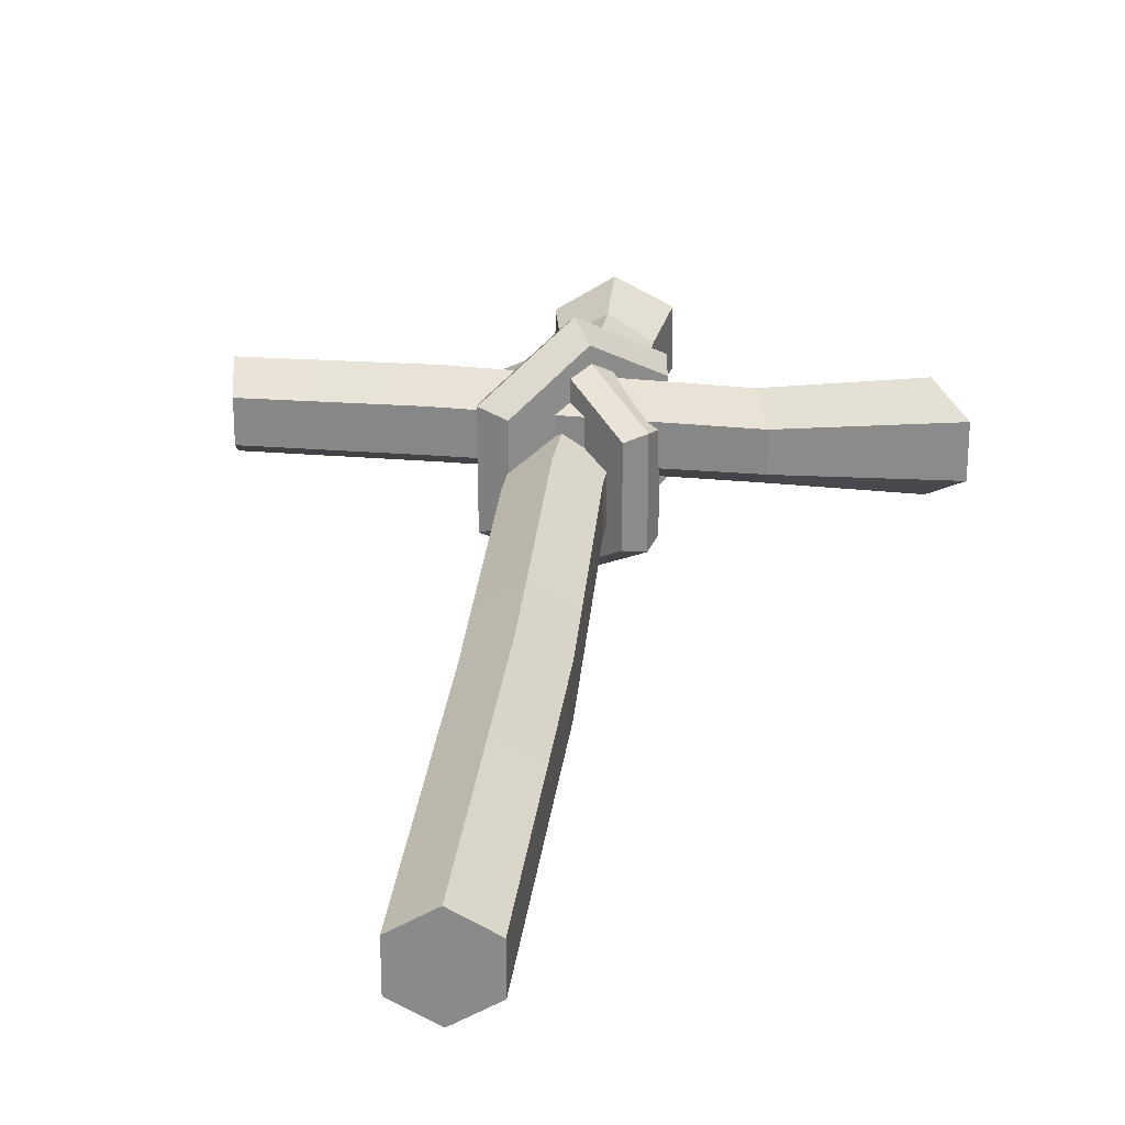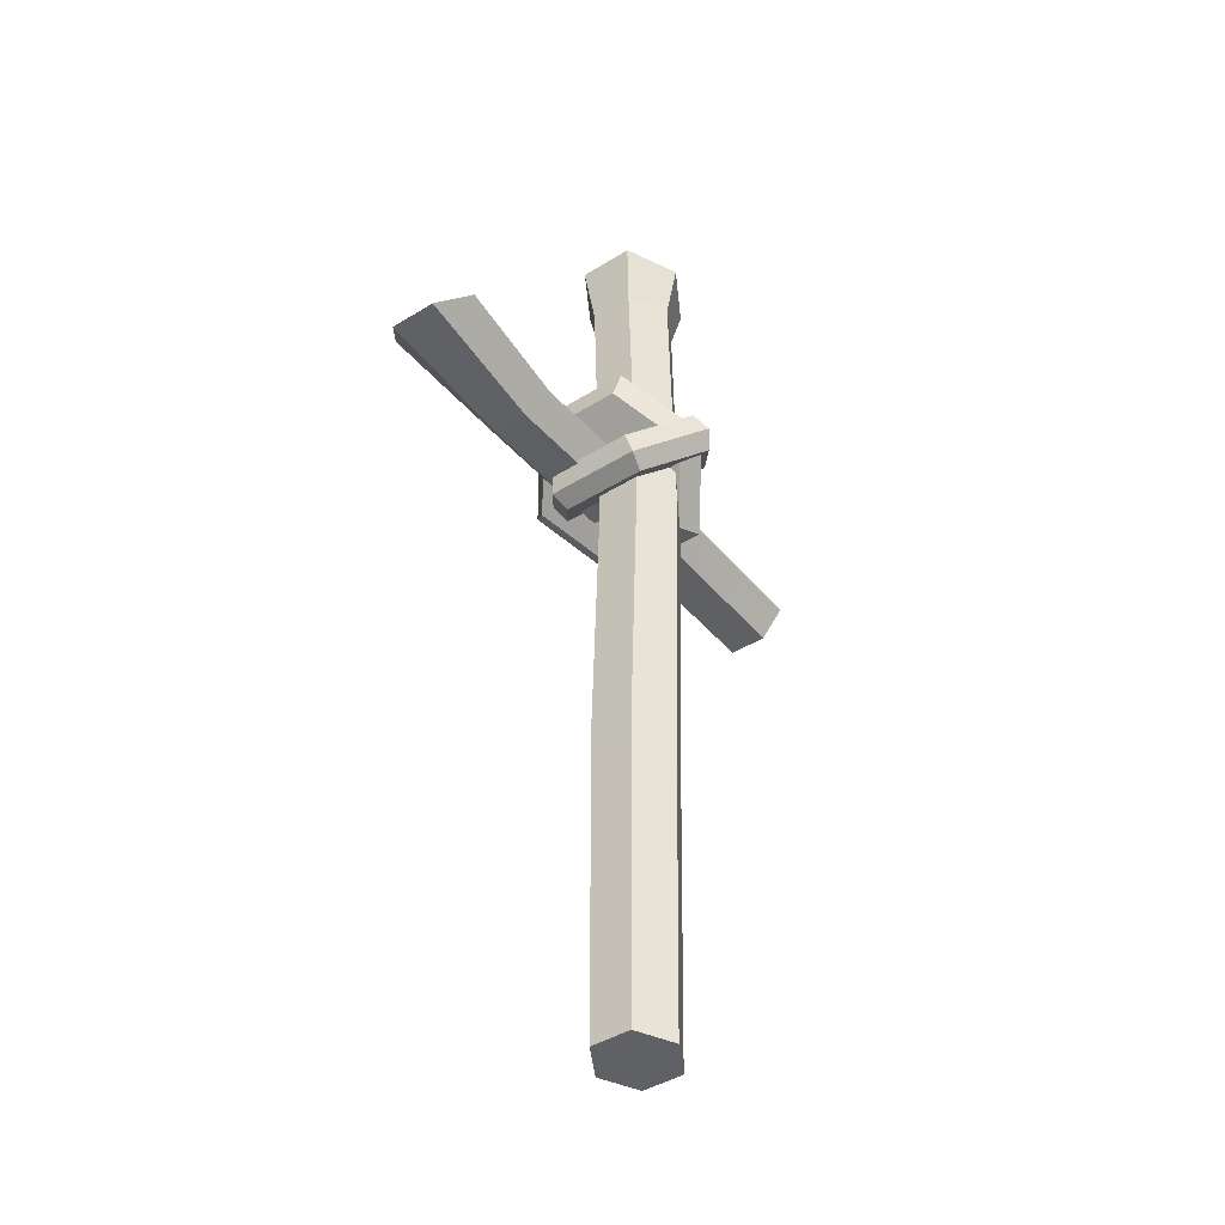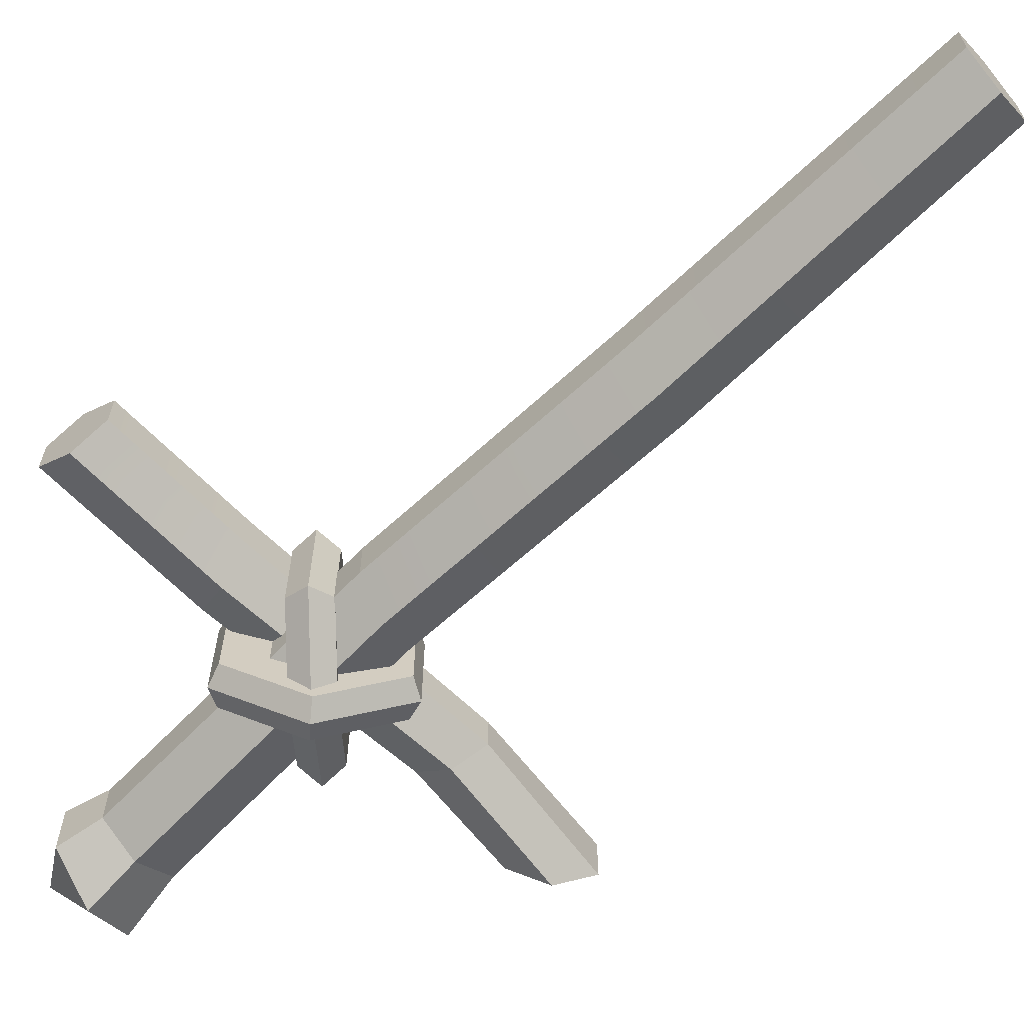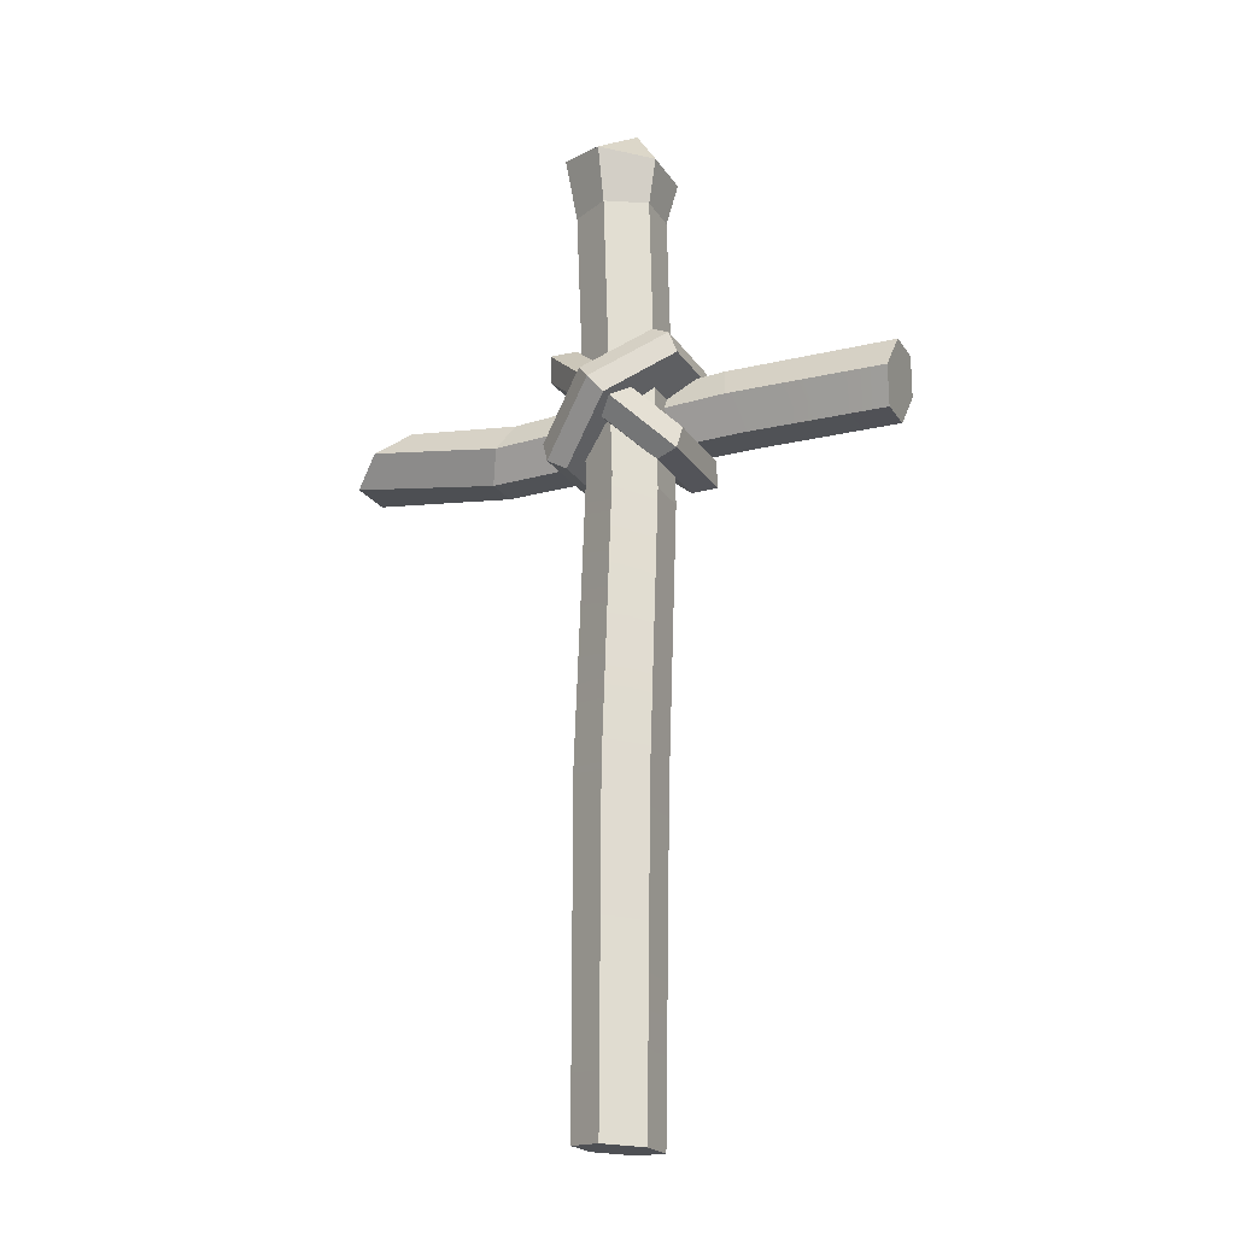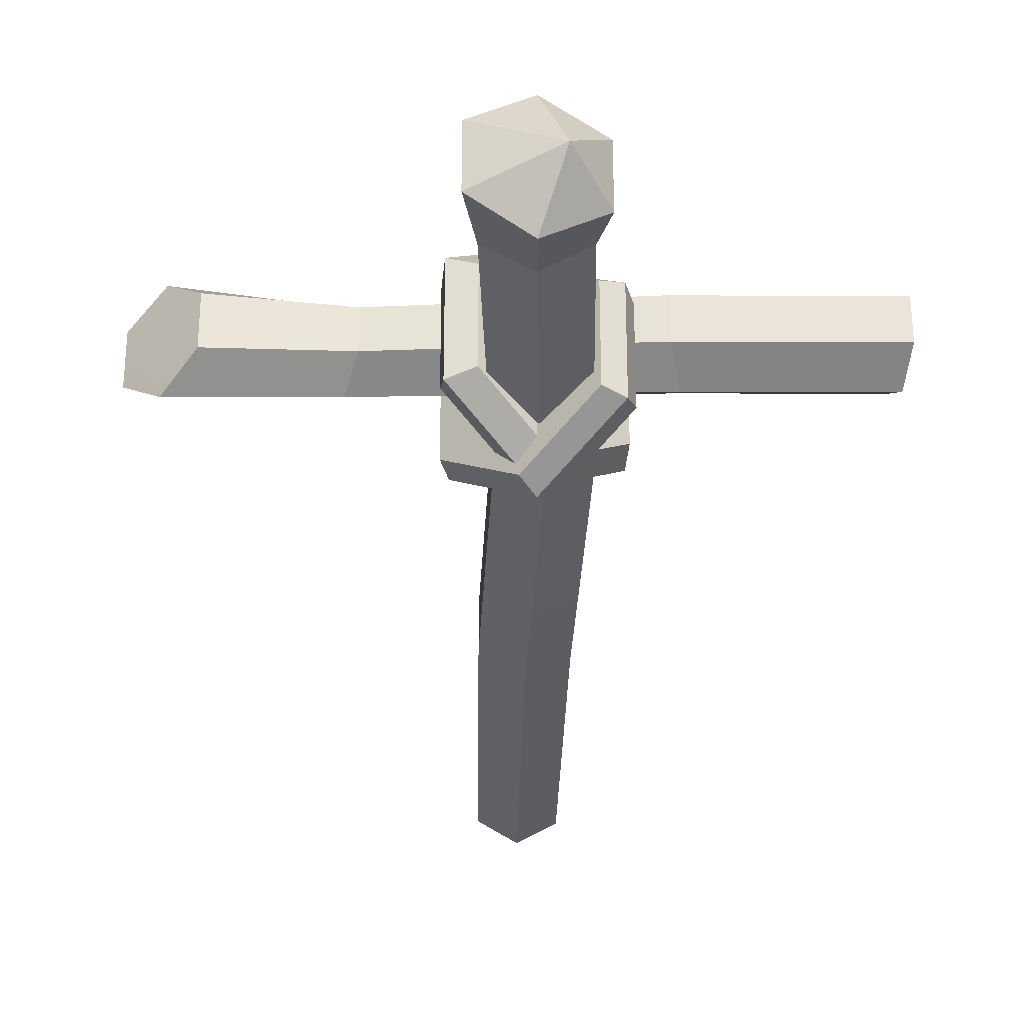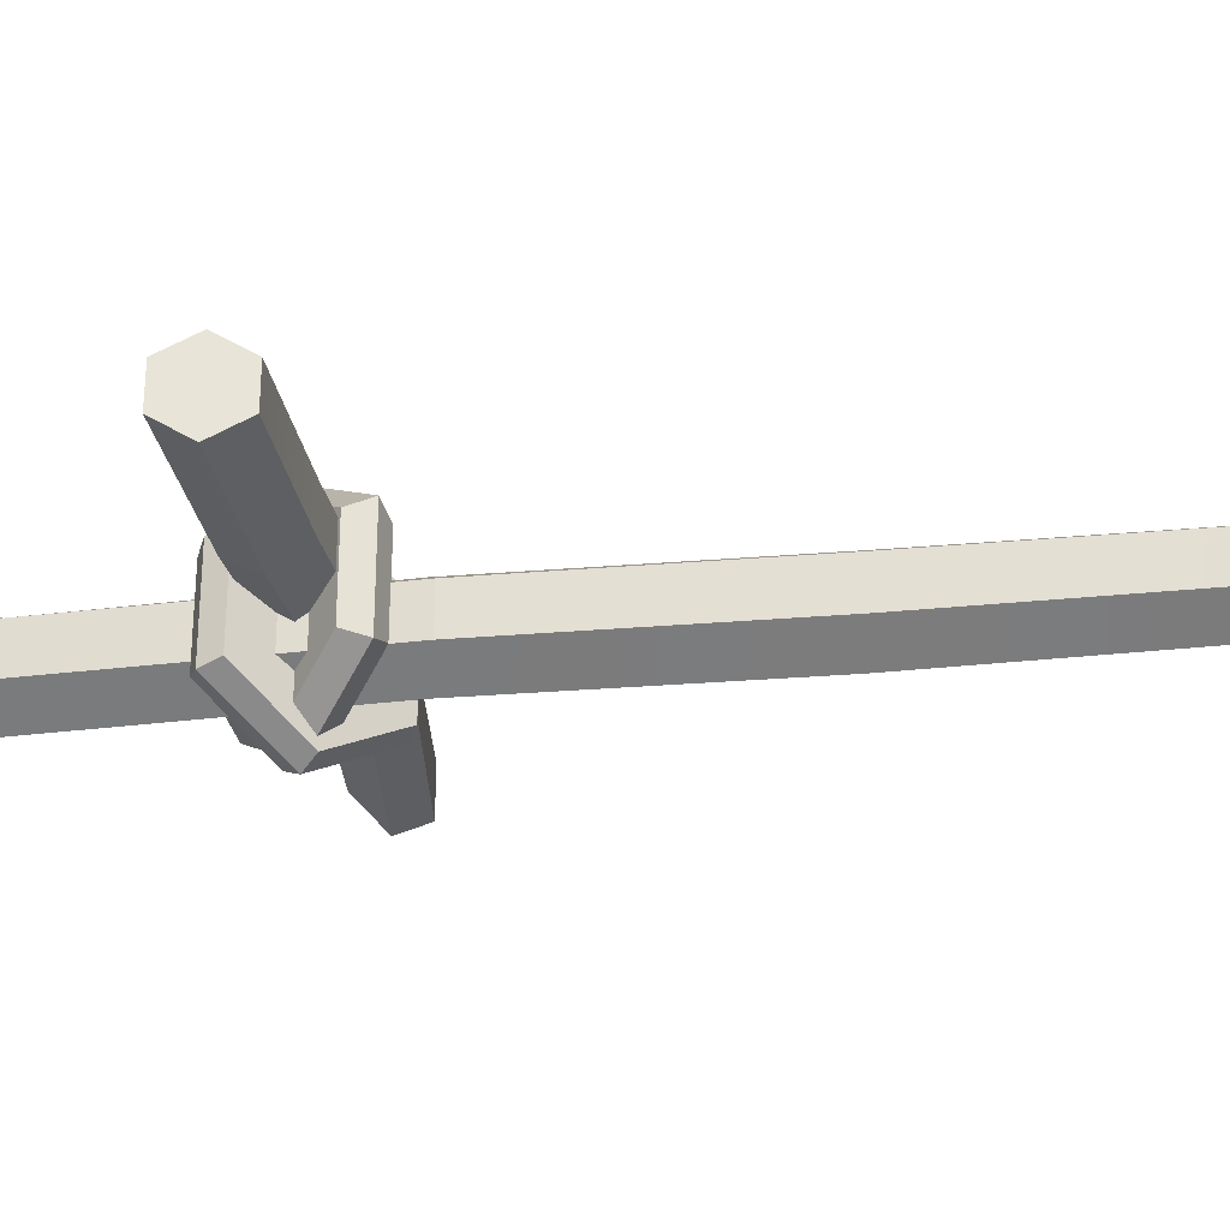
<metadata>
{"format":"obj","ext":"obj","renderer":"f3d","projection":"perspective","resolution":1024,"background":"white","views":[{"elev":26.1,"azim":6.9,"up":"+Z"},{"elev":-42.9,"azim":126.5,"up":"+Y"},{"elev":-65.7,"azim":-45.5,"up":"+Z"},{"elev":-20.4,"azim":-156.4,"up":"+Y"},{"elev":-30.6,"azim":179.5,"up":"+Z"},{"elev":-28.7,"azim":-80.8,"up":"+Z"}]}
</metadata>
<code>
g cross-wood
v 0.07768 1.531 -0.04527
v -0.031 1.569 -0.009805
v 0.0008196 1.515 -0.09143
v 0.0005339 1.516 0.09111
v -0.031 1.569 -0.009805
v 0.07738 1.531 0.04545
v -0.07746 1.499 -0.04597
v -0.031 1.569 -0.009805
v -0.07721 1.499 0.04613
v 0.07738 1.531 0.04545
v -0.031 1.569 -0.009805
v 0.07768 1.531 -0.04527
v -0.07721 1.499 0.04613
v -0.031 1.569 -0.009805
v 0.0005339 1.516 0.09111
v 0.0008196 1.515 -0.09143
v -0.031 1.569 -0.009805
v -0.07746 1.499 -0.04597
v -0.01489 0.9627 -0.07138
v 0.06178 1.429 -0.03552
v 0.0001208 1.429 -0.07126
v 0.04387 0.9812 -0.03565
v 0.001471 0.5154 -0.07139
v 0.06176 0.5249 -0.03564
v 0.006298 -0.01777 -0.06633
v 0.06355 -0.01345 -0.03314
v 0.04387 0.9812 0.03565
v 0.0001192 1.429 0.07126
v 0.06177 1.429 0.03553
v -0.01489 0.9627 0.07138
v 0.06176 0.5249 0.03564
v 0.001471 0.5154 0.07139
v 0.06355 -0.01345 0.03314
v 0.006298 -0.01777 0.06633
v -0.07355 0.9441 0.0356
v -0.07355 0.9441 -0.0356
v -0.06173 1.429 -0.03563
v -0.06173 1.429 0.03563
v 0.04387 0.9812 -0.03565
v 0.04387 0.9812 0.03565
v 0.06177 1.429 0.03553
v 0.06178 1.429 -0.03552
v -0.01489 0.9627 0.07138
v -0.06173 1.429 0.03563
v 0.0001192 1.429 0.07126
v -0.07355 0.9441 0.0356
v 0.001471 0.5154 0.07139
v -0.05879 0.5059 0.03564
v 0.006298 -0.01777 0.06633
v -0.05107 -0.02205 0.03322
v -0.07355 0.9441 -0.0356
v 0.0001208 1.429 -0.07126
v -0.06173 1.429 -0.03563
v -0.01489 0.9627 -0.07138
v -0.05879 0.5059 -0.03564
v 0.001471 0.5154 -0.07139
v -0.05107 -0.02205 -0.03322
v 0.006298 -0.01777 -0.06633
v 0.0001192 1.429 0.07126
v 0.0005339 1.516 0.09111
v 0.07738 1.531 0.04545
v 0.06177 1.429 0.03553
v -0.06173 1.429 -0.03563
v -0.07746 1.499 -0.04597
v -0.07721 1.499 0.04613
v -0.06173 1.429 0.03563
v 0.06177 1.429 0.03553
v 0.07738 1.531 0.04545
v 0.07768 1.531 -0.04527
v 0.06178 1.429 -0.03552
v -0.06173 1.429 0.03563
v -0.07721 1.499 0.04613
v 0.0005339 1.516 0.09111
v 0.0001192 1.429 0.07126
v 0.0001208 1.429 -0.07126
v 0.0008196 1.515 -0.09143
v -0.07746 1.499 -0.04597
v -0.06173 1.429 -0.03563
v 0.06178 1.429 -0.03552
v 0.07768 1.531 -0.04527
v 0.0008196 1.515 -0.09143
v 0.0001208 1.429 -0.07126
v 0.06176 0.5249 -0.03564
v 0.04387 0.9812 0.03565
v 0.04387 0.9812 -0.03565
v 0.06176 0.5249 0.03564
v 0.06355 -0.01345 -0.03314
v 0.06355 -0.01345 0.03314
v -0.05879 0.5059 0.03564
v -0.07355 0.9441 -0.0356
v -0.07355 0.9441 0.0356
v -0.05879 0.5059 -0.03564
v -0.05107 -0.02205 0.03322
v -0.05107 -0.02205 -0.03322
v -0.1692 1.096 -0.0008442
v 0.2355 1.028 0.03449
v 0.2162 1.076 0.00207
v -0.1817 1.042 0.03168
v -0.424 1.095 0.0006834
v -0.4154 1.042 0.03241
v -0.1817 1.042 0.09604
v 0.2162 1.076 0.1256
v 0.2355 1.028 0.09323
v -0.1692 1.096 0.1286
v -0.4154 1.042 0.09531
v -0.424 1.095 0.127
v -0.1565 1.149 0.09575
v -0.1565 1.149 0.03197
v 0.1986 1.124 0.03356
v 0.1986 1.124 0.09416
v -0.1817 1.042 0.03168
v 0.2355 1.028 0.09323
v 0.2355 1.028 0.03449
v -0.1817 1.042 0.09604
v -0.4154 1.042 0.03241
v -0.4154 1.042 0.09531
v -0.1692 1.096 0.1286
v -0.1565 1.149 0.09575
v 0.1986 1.124 0.09416
v 0.2162 1.076 0.1256
v -0.1565 1.149 0.03197
v -0.1692 1.096 -0.0008442
v 0.2162 1.076 0.00207
v 0.1986 1.124 0.03356
v 0.1986 1.124 0.09416
v 0.1986 1.124 0.03356
v 0.3799 1.141 0.02662
v 0.3799 1.141 0.1011
v 0.2355 1.028 0.03449
v 0.2355 1.028 0.09323
v 0.473 1.059 0.1024
v 0.473 1.059 0.02523
v 0.2162 1.076 0.1256
v 0.1986 1.124 0.09416
v 0.3799 1.141 0.1011
v 0.4245 1.098 0.141
v 0.1986 1.124 0.03356
v 0.2162 1.076 0.00207
v 0.4245 1.098 -0.01329
v 0.3799 1.141 0.02662
v 0.2162 1.076 0.00207
v 0.2355 1.028 0.03449
v 0.473 1.059 0.02523
v 0.4245 1.098 -0.01329
v 0.2355 1.028 0.09323
v 0.2162 1.076 0.1256
v 0.4245 1.098 0.141
v 0.473 1.059 0.1024
v 0.3799 1.141 0.02662
v 0.4245 1.098 0.141
v 0.3799 1.141 0.1011
v 0.473 1.059 0.1024
v 0.4245 1.098 -0.01329
v 0.473 1.059 0.02523
v -0.424 1.095 0.0006834
v -0.4154 1.042 0.09531
v -0.4154 1.042 0.03241
v -0.424 1.095 0.127
v -0.4327 1.149 0.03224
v -0.4327 1.149 0.09548
v -0.1092 0.9979 -0.04776
v -0.1136 1.036 -0.03441
v -0.1136 1.036 0.1048
v -0.1092 0.9979 0.1181
v -0.00398 1.094 0.1993
v -0.02537 1.116 0.1728
v 0.0616 1.197 0.1044
v 0.09968 1.19 0.1177
v 0.09968 1.19 -0.04735
v 0.0616 1.197 -0.03407
v -0.02537 1.116 -0.1025
v -0.003979 1.094 -0.1289
v -0.003979 1.094 -0.1289
v -0.02537 1.116 -0.1025
v -0.1136 1.036 -0.03441
v -0.1092 0.9979 -0.04776
v -0.1092 0.9979 0.1181
v -0.1136 1.036 0.1048
v -0.02537 1.116 0.1728
v -0.00398 1.094 0.1993
v 0.09968 1.19 0.1177
v 0.0616 1.197 0.1044
v 0.0616 1.197 -0.03407
v 0.09968 1.19 -0.04735
v 0.1042 1.151 -0.03407
v 0.0172 1.071 -0.1025
v -0.07107 0.9908 -0.03442
v -0.07107 0.9908 0.1048
v 0.1042 1.151 0.1044
v 0.0172 1.071 0.1729
v -0.1136 1.036 -0.03441
v -0.02537 1.116 -0.1025
v 0.0616 1.197 -0.03407
v -0.1136 1.036 0.1048
v 0.0616 1.197 0.1044
v -0.02537 1.116 0.1728
v 0.09519 1.006 -0.06572
v 0.06583 0.9902 -0.05852
v 0.06583 0.9902 0.08318
v 0.09519 1.006 0.09038
v -0.004844 1.094 0.1667
v -0.025 1.071 0.1525
v -0.1157 1.15 0.08284
v -0.1047 1.182 0.08999
v -0.1047 1.182 -0.06532
v -0.1157 1.15 -0.05818
v -0.025 1.071 -0.1278
v -0.004845 1.094 -0.142
v -0.004845 1.094 -0.142
v -0.025 1.071 -0.1278
v 0.06583 0.9902 -0.05852
v 0.09519 1.006 -0.06572
v 0.09519 1.006 0.09038
v 0.06583 0.9902 0.08318
v -0.025 1.071 0.1525
v -0.004844 1.094 0.1667
v -0.1047 1.182 0.08999
v -0.1157 1.15 0.08284
v -0.1157 1.15 -0.05818
v -0.1047 1.182 -0.06532
v -0.07474 1.197 -0.05772
v 0.01535 1.118 -0.1269
v 0.1056 1.038 -0.05808
v 0.1056 1.038 0.08274
v -0.07474 1.197 0.08238
v 0.01535 1.118 0.1516
v 0.06583 0.9902 -0.05852
v -0.025 1.071 -0.1278
v -0.1157 1.15 -0.05818
v 0.06583 0.9902 0.08318
v -0.1157 1.15 0.08284
v -0.025 1.071 0.1525
v -0.05107 -0.02205 0.03322
v 0.006298 -0.01777 0.06633
v 0.06355 -0.01345 0.03314
v 0.06355 -0.01345 -0.03314
v -0.05107 -0.02205 -0.03322
v 0.006298 -0.01777 -0.06633
v -0.4327 1.149 0.03224
v -0.424 1.095 0.0006834
v -0.1692 1.096 -0.0008442
v -0.1565 1.149 0.03197
v -0.424 1.095 0.127
v -0.4327 1.149 0.09548
v -0.1565 1.149 0.09575
v -0.1692 1.096 0.1286
v -0.4327 1.149 0.09548
v -0.4327 1.149 0.03224
v -0.1565 1.149 0.03197
v -0.1565 1.149 0.09575
v 0.1042 1.151 0.1044
v 0.09968 1.19 0.1177
v 0.09968 1.19 -0.04735
v 0.1042 1.151 -0.03407
v -0.07107 0.9908 0.1048
v -0.1092 0.9979 0.1181
v -0.00398 1.094 0.1993
v 0.0172 1.071 0.1729
v 0.0172 1.071 -0.1025
v -0.003979 1.094 -0.1289
v -0.1092 0.9979 -0.04776
v -0.07107 0.9908 -0.03442
v 0.1042 1.151 -0.03407
v 0.09968 1.19 -0.04735
v -0.003979 1.094 -0.1289
v 0.0172 1.071 -0.1025
v 0.0172 1.071 0.1729
v -0.00398 1.094 0.1993
v 0.09968 1.19 0.1177
v 0.1042 1.151 0.1044
v -0.07107 0.9908 -0.03442
v -0.1092 0.9979 -0.04776
v -0.1092 0.9979 0.1181
v -0.07107 0.9908 0.1048
v -0.07474 1.197 0.08238
v -0.1047 1.182 0.08999
v -0.1047 1.182 -0.06532
v -0.07474 1.197 -0.05772
v 0.1056 1.038 0.08274
v 0.09519 1.006 0.09038
v -0.004844 1.094 0.1667
v 0.01535 1.118 0.1516
v 0.01535 1.118 -0.1269
v -0.004845 1.094 -0.142
v 0.09519 1.006 -0.06572
v 0.1056 1.038 -0.05808
v -0.07474 1.197 -0.05772
v -0.1047 1.182 -0.06532
v -0.004845 1.094 -0.142
v 0.01535 1.118 -0.1269
v 0.01535 1.118 0.1516
v -0.004844 1.094 0.1667
v -0.1047 1.182 0.08999
v -0.07474 1.197 0.08238
v 0.1056 1.038 -0.05808
v 0.09519 1.006 -0.06572
v 0.09519 1.006 0.09038
v 0.1056 1.038 0.08274
f 2 1 3
f 5 4 6
f 8 7 9
f 11 10 12
f 14 13 15
f 17 16 18
f 20 19 21
f 22 19 20
f 22 23 19
f 24 23 22
f 24 25 23
f 26 25 24
f 28 27 29
f 30 27 28
f 30 31 27
f 32 31 30
f 32 33 31
f 34 33 32
f 36 35 37
f 37 35 38
f 40 39 41
f 41 39 42
f 44 43 45
f 46 43 44
f 46 47 43
f 48 47 46
f 48 49 47
f 50 49 48
f 52 51 53
f 54 51 52
f 54 55 51
f 56 55 54
f 56 57 55
f 58 57 56
f 60 59 61
f 61 59 62
f 64 63 65
f 65 63 66
f 68 67 69
f 69 67 70
f 72 71 73
f 73 71 74
f 76 75 77
f 77 75 78
f 80 79 81
f 81 79 82
f 84 83 85
f 86 83 84
f 86 87 83
f 88 87 86
f 90 89 91
f 92 89 90
f 92 93 89
f 94 93 92
f 96 95 97
f 98 95 96
f 98 99 95
f 100 99 98
f 102 101 103
f 104 101 102
f 104 105 101
f 106 105 104
f 108 107 109
f 109 107 110
f 112 111 113
f 114 111 112
f 114 115 111
f 116 115 114
f 118 117 119
f 119 117 120
f 122 121 123
f 123 121 124
f 126 125 127
f 127 125 128
f 130 129 131
f 131 129 132
f 134 133 135
f 135 133 136
f 138 137 139
f 139 137 140
f 142 141 143
f 143 141 144
f 146 145 147
f 147 145 148
f 150 149 151
f 152 149 150
f 152 153 149
f 154 153 152
f 156 155 157
f 158 155 156
f 158 159 155
f 160 159 158
f 162 161 163
f 163 161 164
f 166 165 167
f 167 165 168
f 170 169 171
f 171 169 172
f 174 173 175
f 175 173 176
f 178 177 179
f 179 177 180
f 182 181 183
f 183 181 184
f 186 185 187
f 188 187 185
f 189 188 185
f 190 188 189
f 192 191 193
f 194 193 191
f 195 193 194
f 196 195 194
f 198 197 199
f 199 197 200
f 202 201 203
f 203 201 204
f 206 205 207
f 207 205 208
f 210 209 211
f 211 209 212
f 214 213 215
f 215 213 216
f 218 217 219
f 219 217 220
f 222 221 223
f 224 223 221
f 225 224 221
f 226 224 225
f 228 227 229
f 230 229 227
f 231 229 230
f 232 231 230
f 234 233 235
f 235 233 236
f 233 237 236
f 236 237 238
f 240 239 241
f 241 239 242
f 244 243 245
f 245 243 246
f 248 247 249
f 249 247 250
f 252 251 253
f 253 251 254
f 256 255 257
f 257 255 258
f 260 259 261
f 261 259 262
f 264 263 265
f 265 263 266
f 268 267 269
f 269 267 270
f 272 271 273
f 273 271 274
f 276 275 277
f 277 275 278
f 280 279 281
f 281 279 282
f 284 283 285
f 285 283 286
f 288 287 289
f 289 287 290
f 292 291 293
f 293 291 294
f 296 295 297
f 297 295 298

</code>
